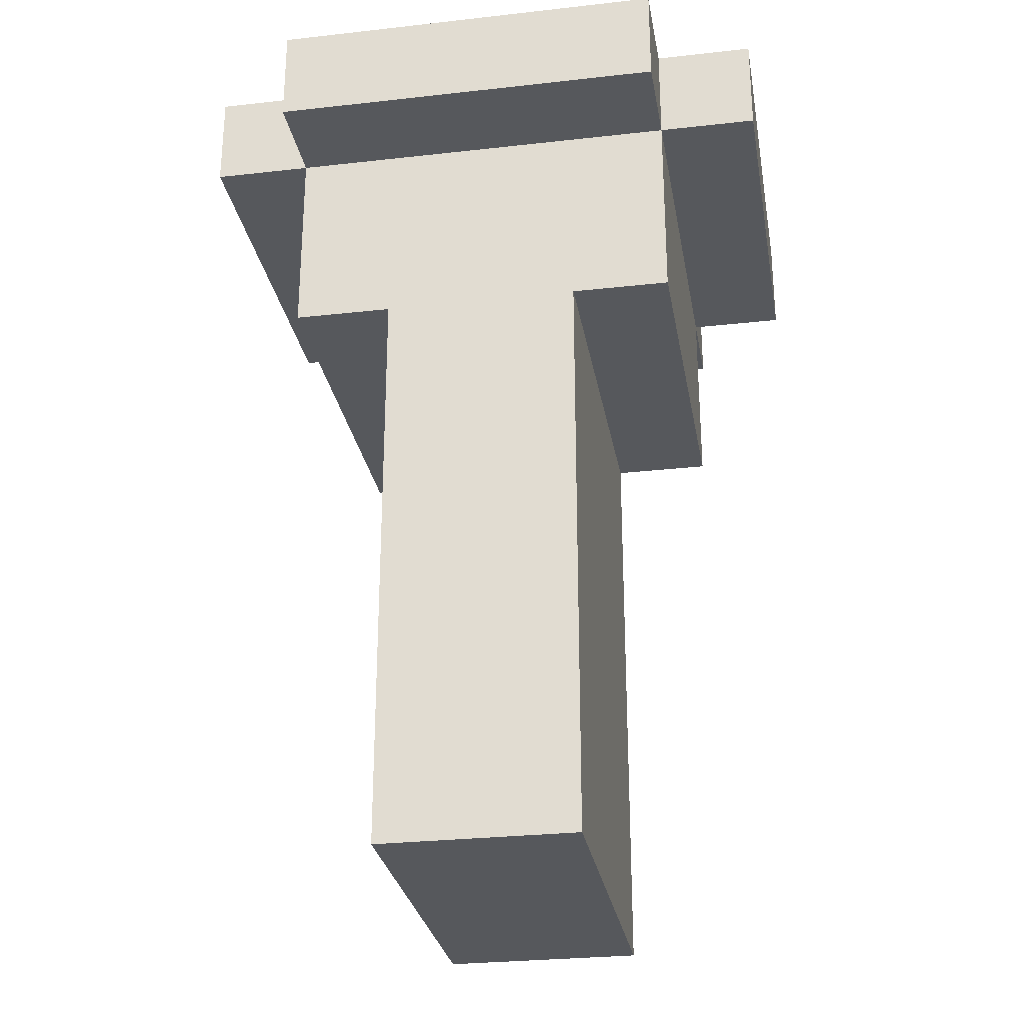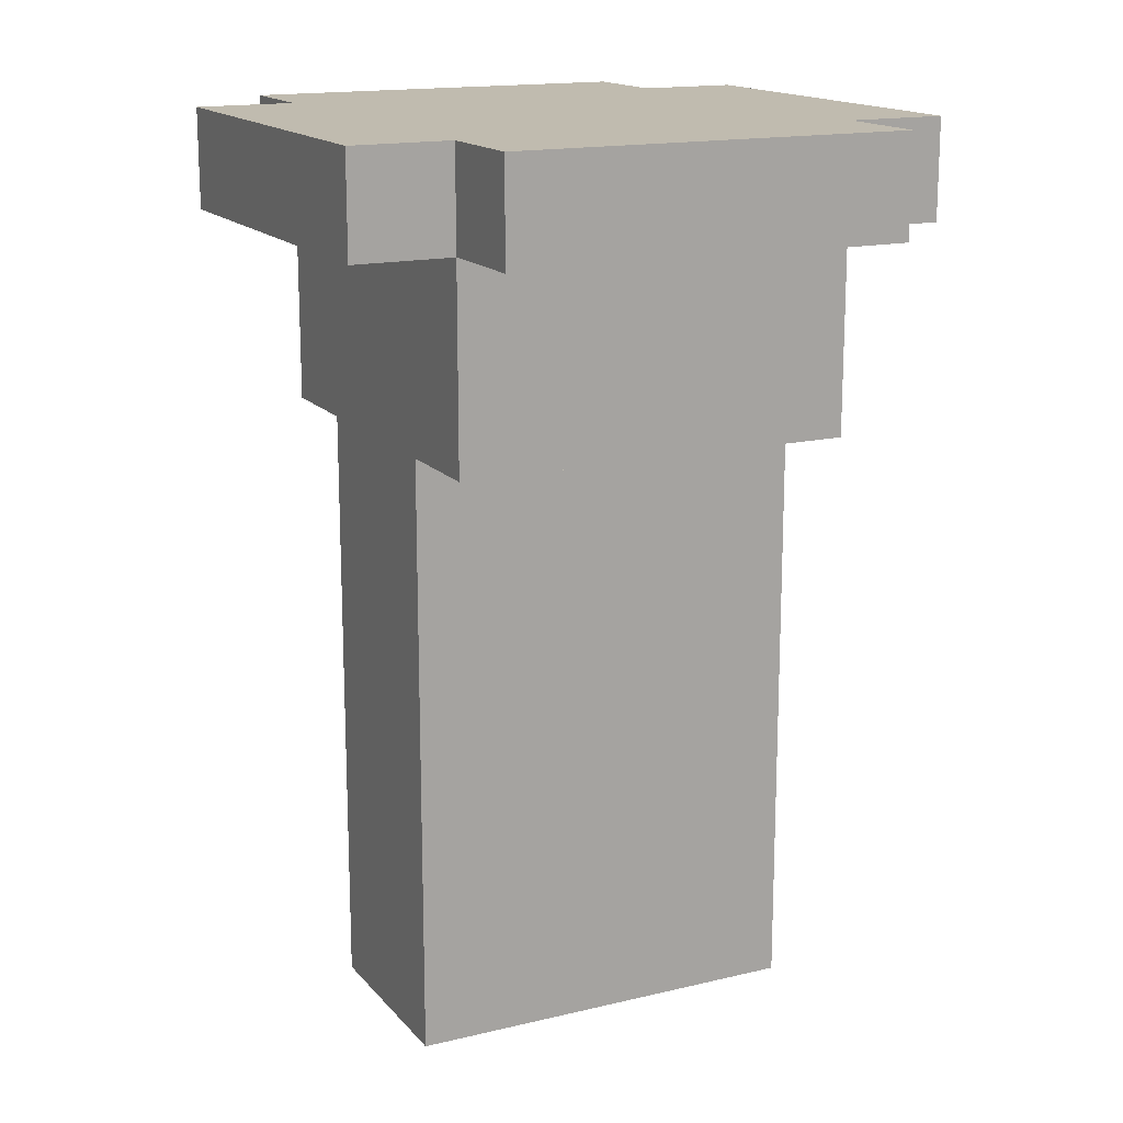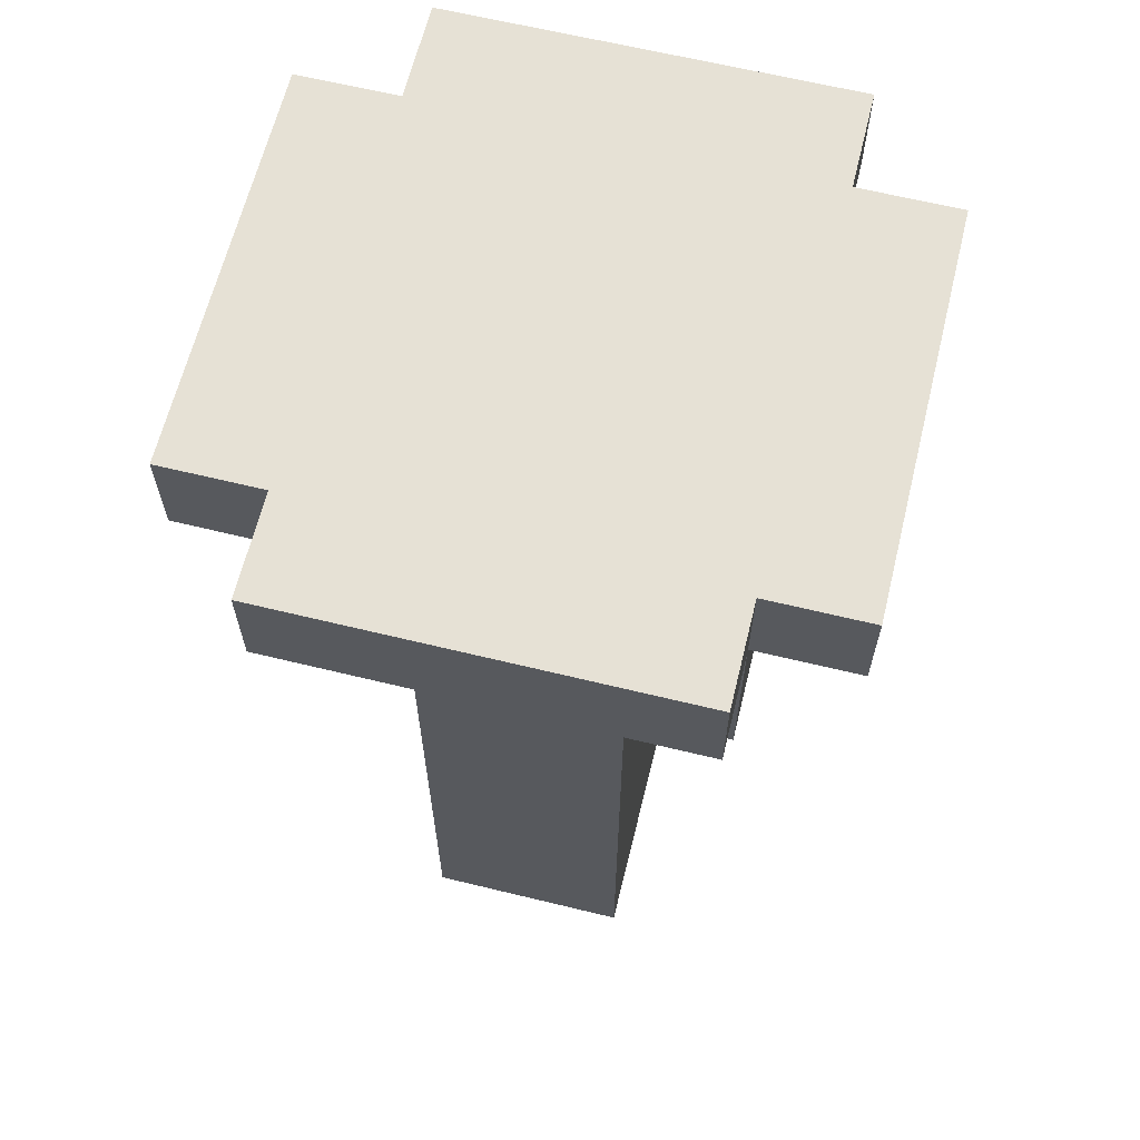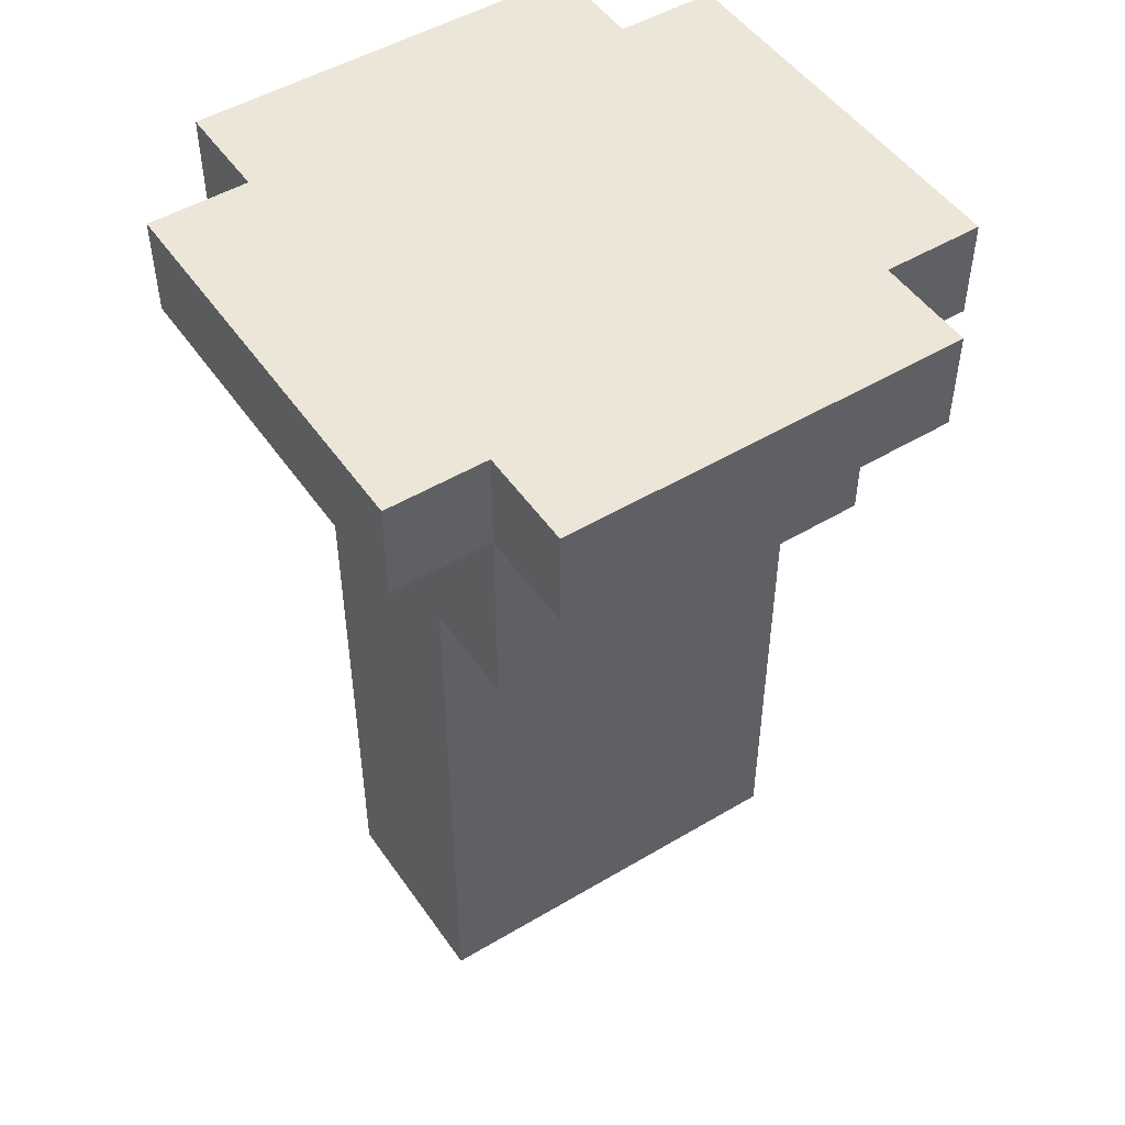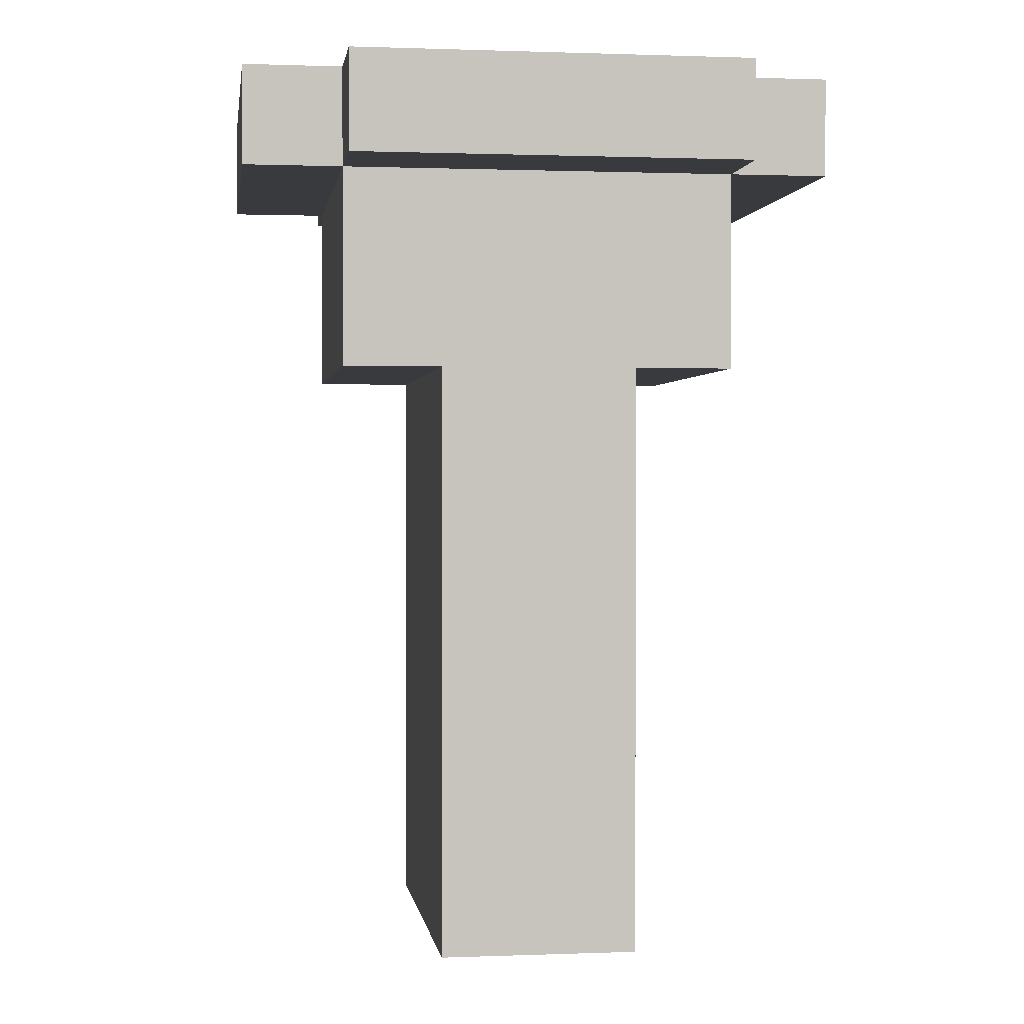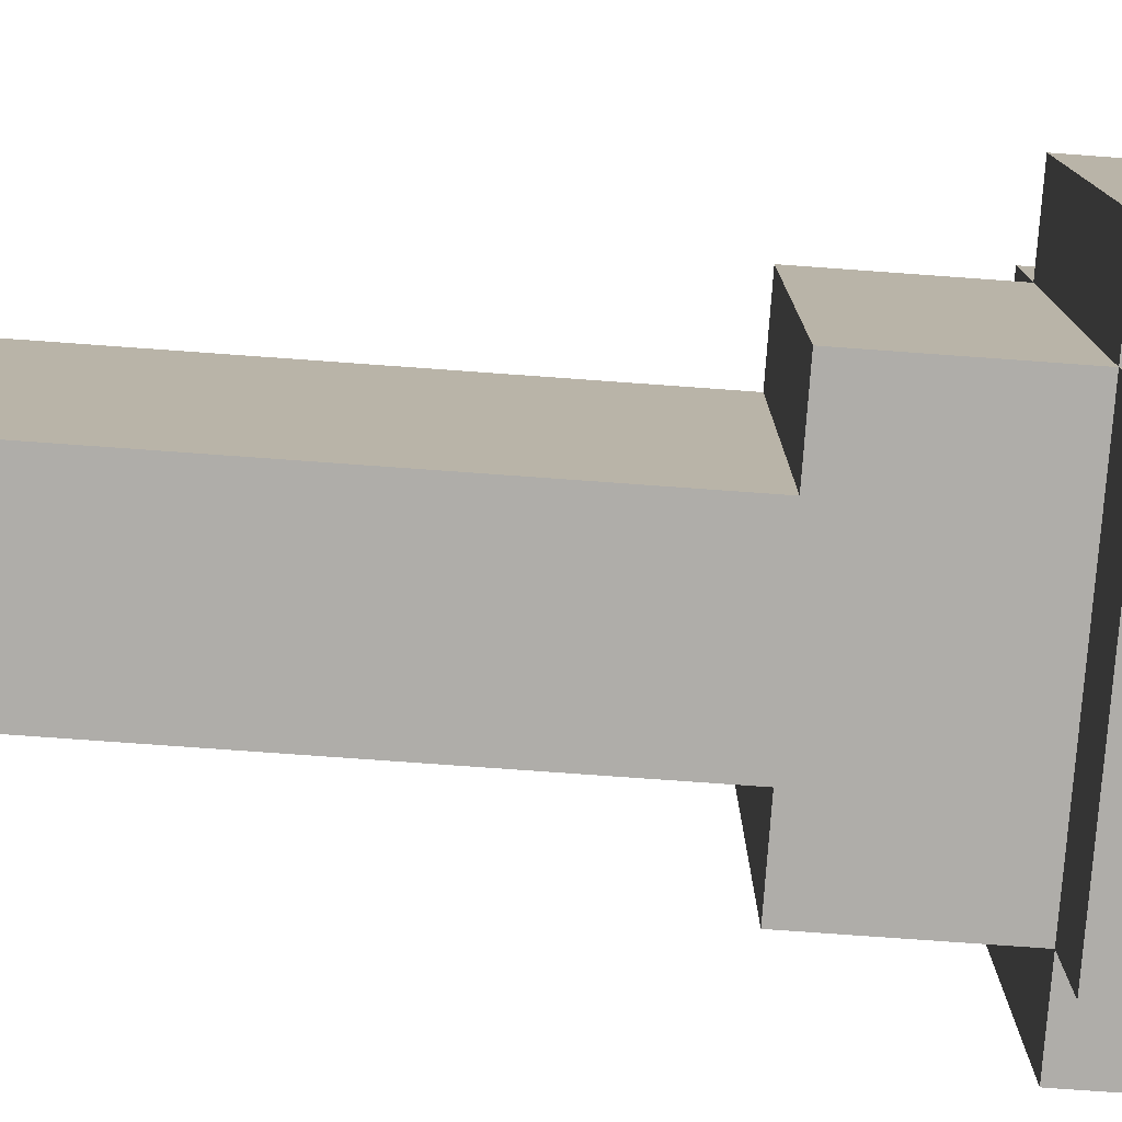
<metadata>
{"format":"obj","ext":"obj","renderer":"f3d","projection":"perspective","resolution":1024,"background":"white","views":[{"elev":-28.1,"azim":-170.3,"up":"+Y"},{"elev":16.0,"azim":63.7,"up":"+Y"},{"elev":64.2,"azim":13.8,"up":"+Y"},{"elev":49.5,"azim":56.6,"up":"+Y"},{"elev":0.7,"azim":-8.0,"up":"+Y"},{"elev":-77.3,"azim":85.9,"up":"+Z"}]}
</metadata>
<code>
o
v -0.3 3.9 0.2
v -0.3 3.9 -0.2
v -0.3 4 0.2
v -0.3 4 -0.2
v -0.2 3.7 0.2
v -0.2 3.7 -0.2
v -0.2 3.9 0.3
v -0.2 3.9 0.2
v -0.2 3.9 -0.2
v -0.2 3.9 -0.3
v -0.2 4 0.3
v -0.2 4 0.2
v -0.2 4 -0.2
v -0.2 4 -0.3
v -0.1 3.1 0.2
v -0.1 3.1 -0.2
v -0.1 3.7 0.2
v -0.1 3.7 -0.2
v 0.1 3.1 0.2
v 0.1 3.1 -0.2
v 0.1 3.7 0.2
v 0.1 3.7 -0.2
v 0.2 3.7 0.2
v 0.2 3.7 -0.2
v 0.2 3.9 0.3
v 0.2 3.9 0.2
v 0.2 3.9 -0.2
v 0.2 3.9 -0.3
v 0.2 4 0.3
v 0.2 4 0.2
v 0.2 4 -0.2
v 0.2 4 -0.3
v 0.3 3.9 0.2
v 0.3 3.9 -0.2
v 0.3 4 0.2
v 0.3 4 -0.2
v -0.2 3.9 0.3
v -0.2 4 0.3
v 0.2 3.9 0.3
v 0.2 4 0.3
v -0.3 3.9 0.2
v -0.3 4 0.2
v -0.2 3.7 0.2
v -0.2 3.9 0.2
v -0.2 4 0.2
v -0.1 3.1 0.2
v -0.1 3.7 0.2
v 0.1 3.1 0.2
v 0.1 3.7 0.2
v 0.2 3.7 0.2
v 0.2 3.9 0.2
v 0.2 4 0.2
v 0.3 3.9 0.2
v 0.3 4 0.2
v -0.3 3.9 -0.2
v -0.3 4 -0.2
v -0.2 3.7 -0.2
v -0.2 3.9 -0.2
v -0.2 4 -0.2
v -0.1 3.1 -0.2
v -0.1 3.7 -0.2
v 0.1 3.1 -0.2
v 0.1 3.7 -0.2
v 0.2 3.7 -0.2
v 0.2 3.9 -0.2
v 0.2 4 -0.2
v 0.3 3.9 -0.2
v 0.3 4 -0.2
v -0.2 3.9 -0.3
v -0.2 4 -0.3
v 0.2 3.9 -0.3
v 0.2 4 -0.3
v -0.1 3.1 0.2
v 0.1 3.1 0.2
v -0.1 3.1 -0.2
v 0.1 3.1 -0.2
v -0.2 3.7 0.2
v -0.1 3.7 0.2
v 0.1 3.7 0.2
v 0.2 3.7 0.2
v -0.2 3.7 -0.2
v -0.1 3.7 -0.2
v 0.1 3.7 -0.2
v 0.2 3.7 -0.2
v -0.2 3.9 0.3
v 0.2 3.9 0.3
v -0.3 3.9 0.2
v -0.2 3.9 0.2
v 0.2 3.9 0.2
v 0.3 3.9 0.2
v -0.3 3.9 -0.2
v -0.2 3.9 -0.2
v 0.2 3.9 -0.2
v 0.3 3.9 -0.2
v -0.2 3.9 -0.3
v 0.2 3.9 -0.3
v -0.2 4 0.3
v 0.2 4 0.3
v -0.3 4 0.2
v -0.2 4 0.2
v 0.2 4 0.2
v 0.3 4 0.2
v -0.3 4 -0.2
v -0.2 4 -0.2
v 0.2 4 -0.2
v 0.3 4 -0.2
v -0.2 4 -0.3
v 0.2 4 -0.3
f 3 2 1
f 4 2 3
f 8 6 5
f 9 6 8
f 11 8 7
f 12 8 11
f 13 10 9
f 14 10 13
f 17 16 15
f 18 16 17
f 19 20 21
f 21 20 22
f 23 24 26
f 26 24 27
f 25 26 29
f 29 26 30
f 27 28 31
f 31 28 32
f 33 34 35
f 35 34 36
f 39 38 37
f 40 38 39
f 44 42 41
f 45 42 44
f 47 44 43
f 48 47 46
f 49 44 47
f 49 47 48
f 50 44 49
f 51 44 50
f 53 52 51
f 54 52 53
f 55 56 58
f 58 56 59
f 57 58 61
f 60 61 62
f 61 58 63
f 62 61 63
f 63 58 64
f 64 58 65
f 65 66 67
f 67 66 68
f 69 70 71
f 71 70 72
f 75 74 73
f 76 74 75
f 81 78 77
f 82 78 81
f 83 80 79
f 84 80 83
f 88 86 85
f 89 86 88
f 91 88 87
f 92 88 91
f 93 90 89
f 94 90 93
f 95 93 92
f 96 93 95
f 97 98 100
f 100 98 101
f 99 100 103
f 101 102 103
f 100 101 103
f 103 102 104
f 104 102 105
f 105 102 106
f 104 105 107
f 107 105 108

</code>
